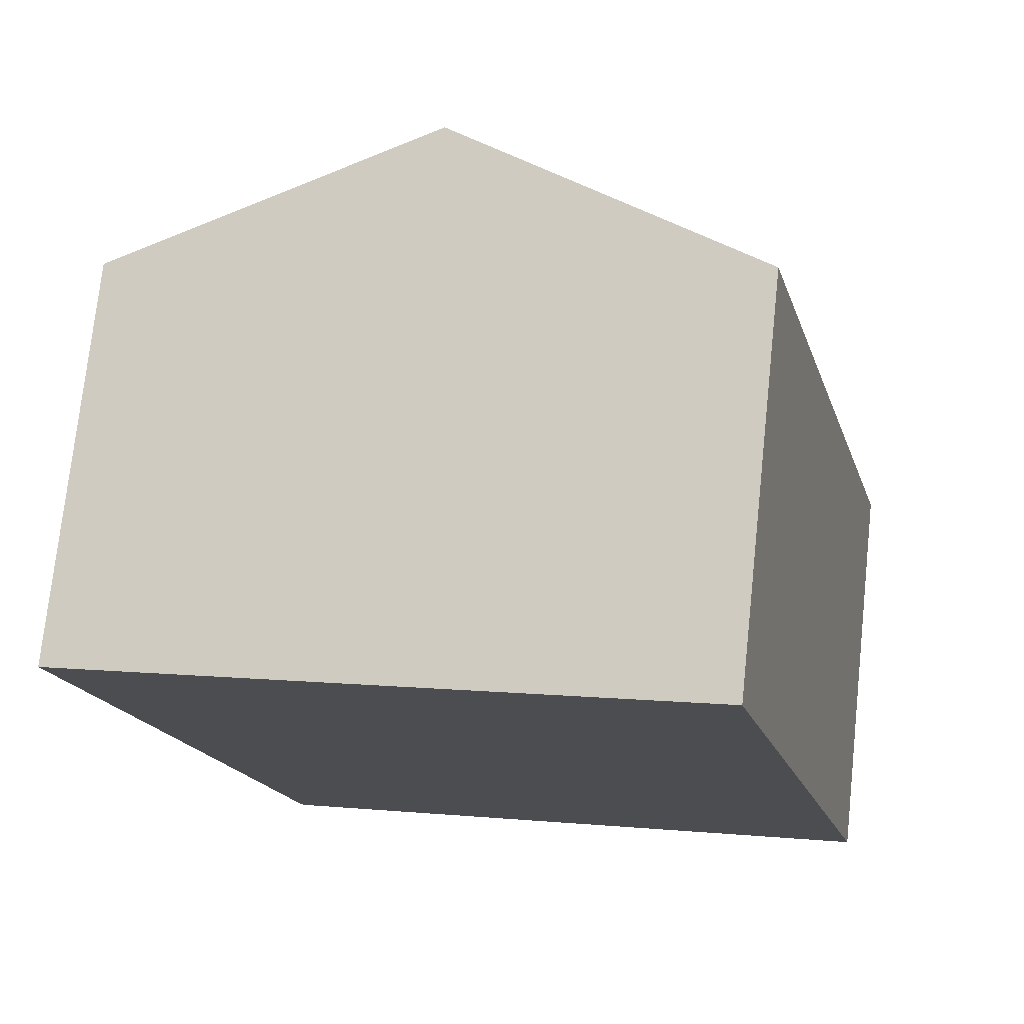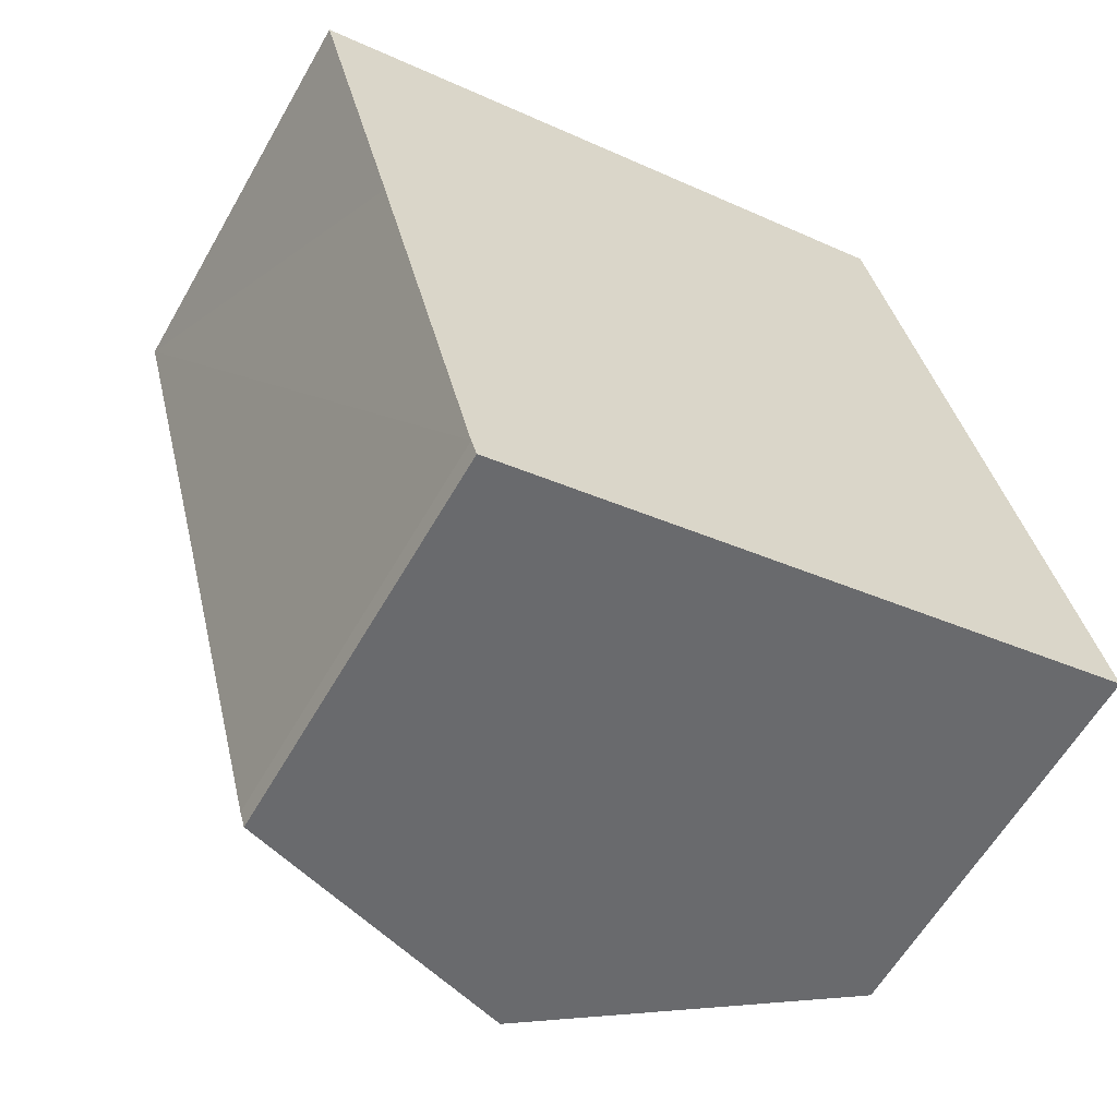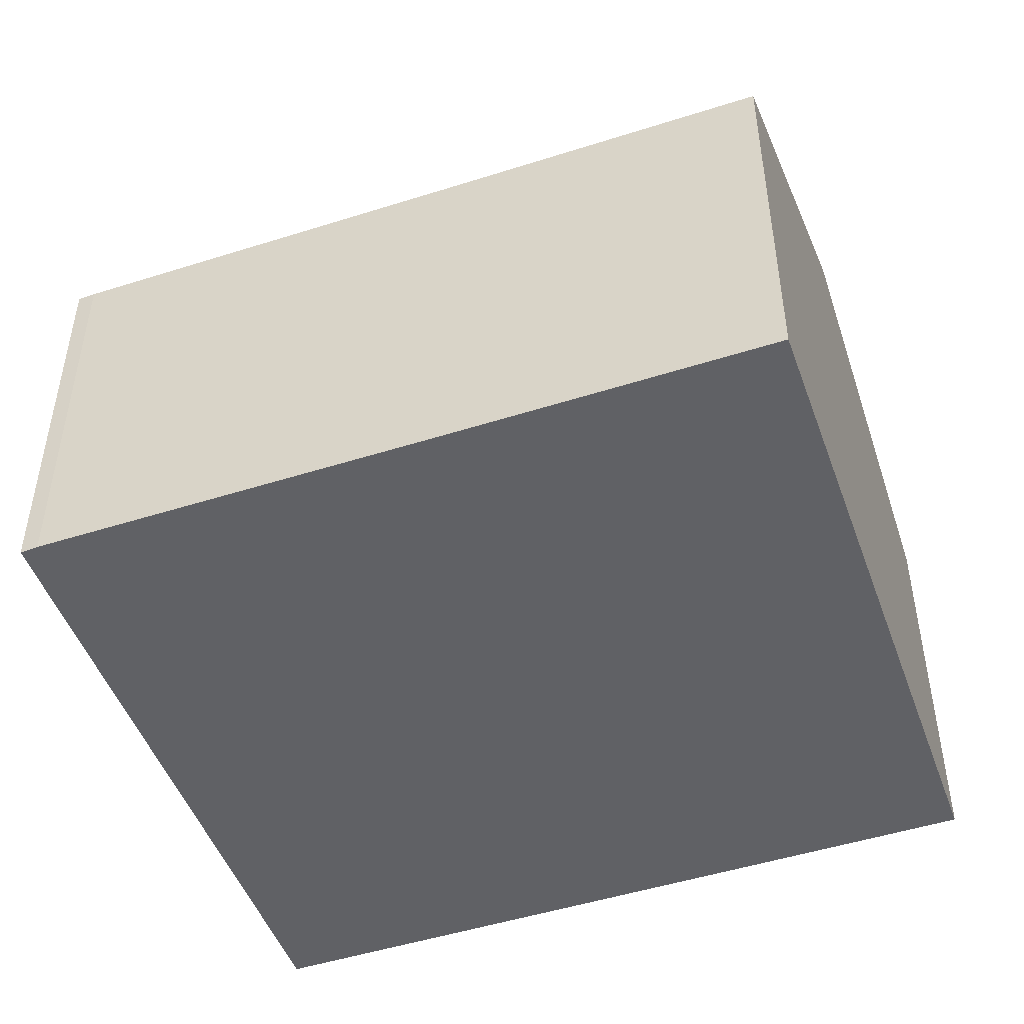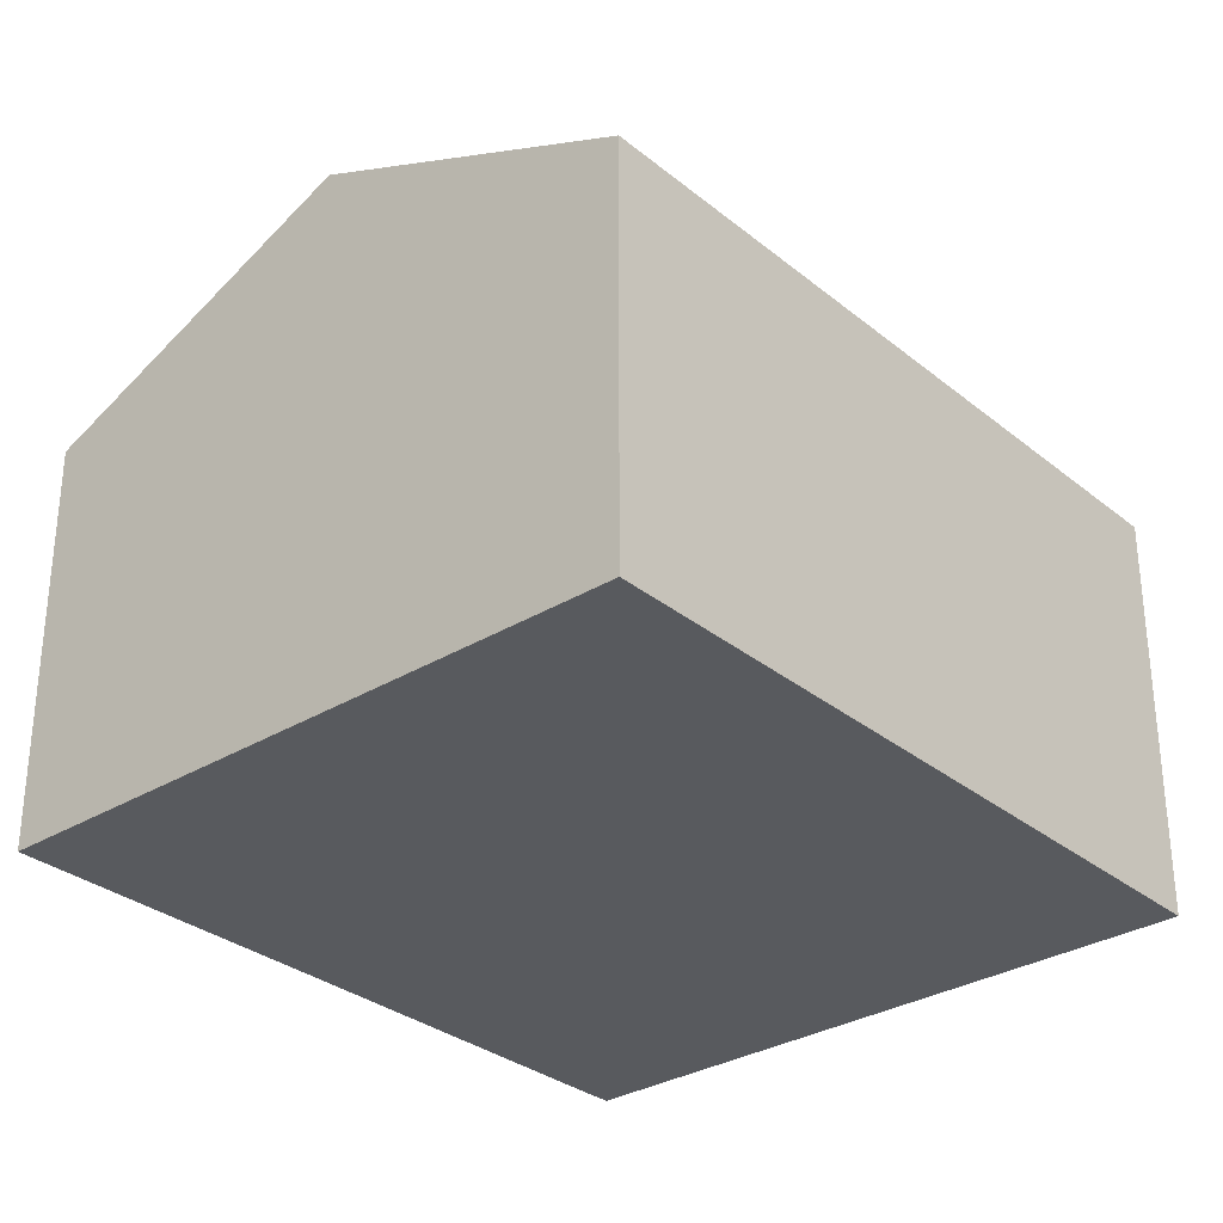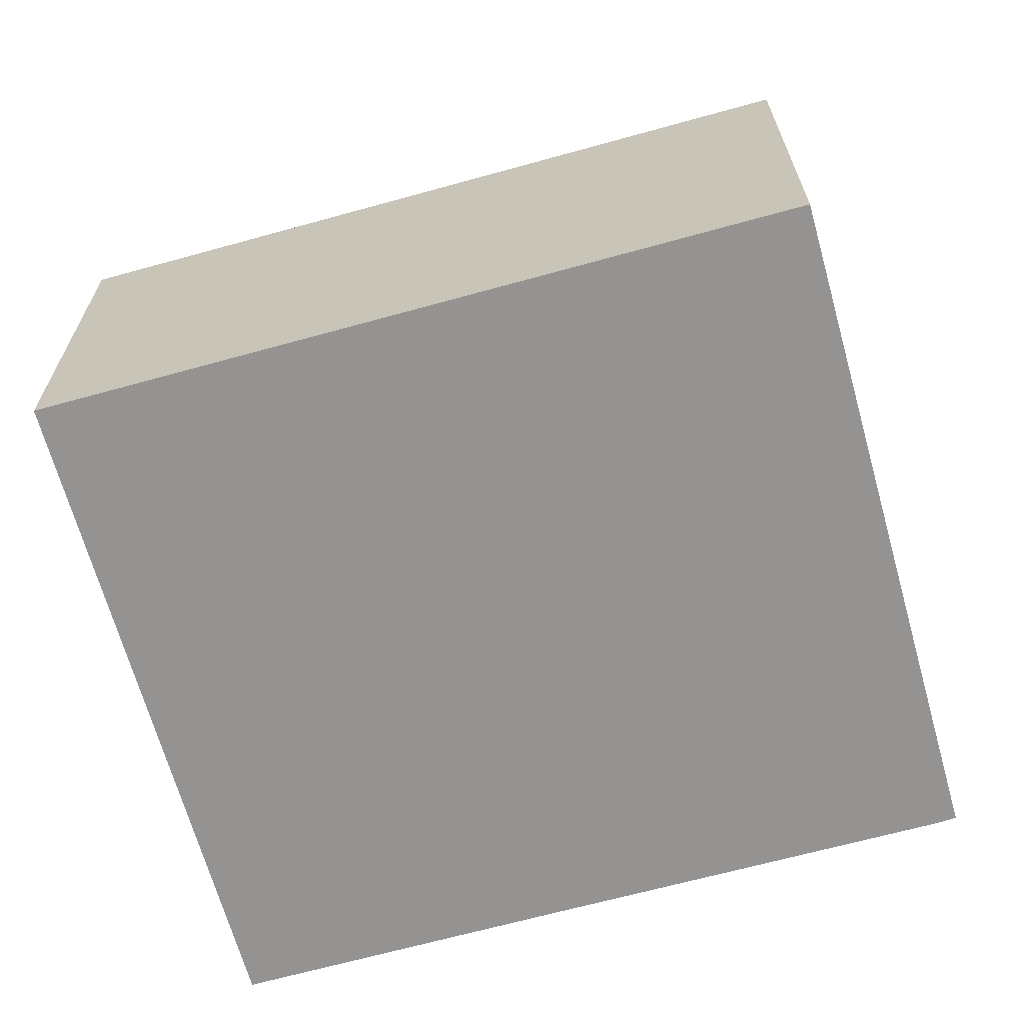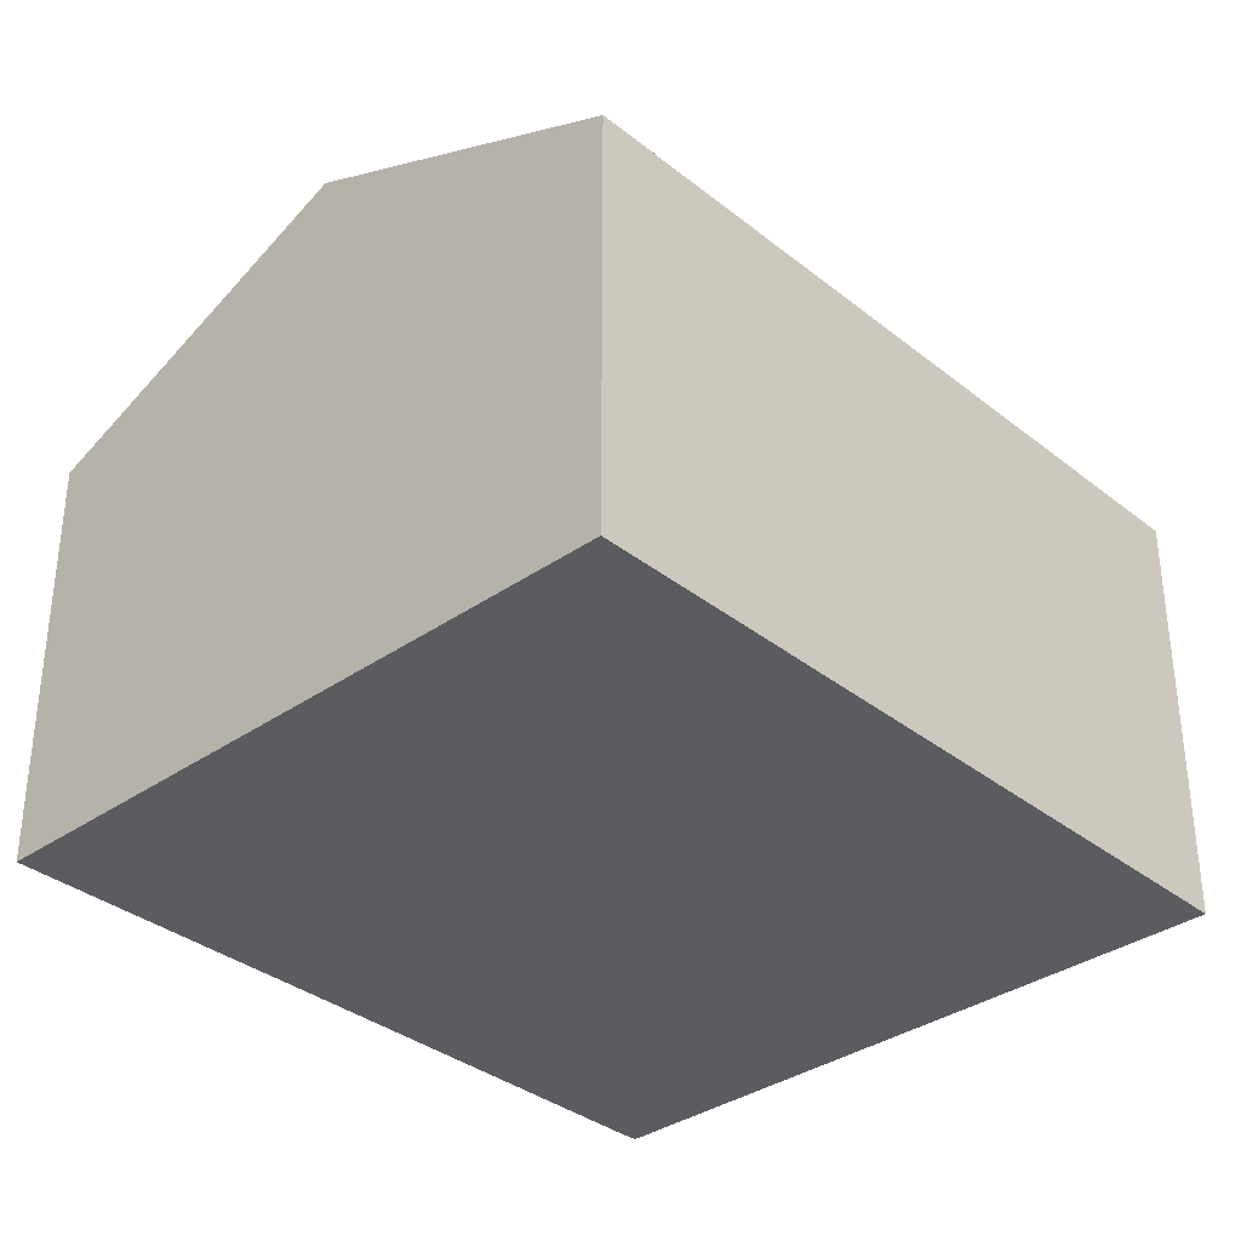
<metadata>
{"format":"obj","ext":"obj","renderer":"f3d","projection":"perspective","resolution":1024,"background":"white","views":[{"elev":74.5,"azim":6.1,"up":"+Z"},{"elev":-60.0,"azim":-29.6,"up":"+Z"},{"elev":-48.9,"azim":-85.0,"up":"+Y"},{"elev":-31.1,"azim":26.5,"up":"+Y"},{"elev":-66.8,"azim":91.0,"up":"+Y"},{"elev":-34.6,"azim":28.7,"up":"+Y"}]}
</metadata>
<code>
v  6.151 10.44 1.589
v  1.574 7.728 -6.035
v  0 7.724 4.73e-16
v  9.733 10.44 -12.23
v  3.495 7.722 -13.51
v  3.6 7.731 -13.83
v  12.3 7.723 3.179
v  15.89 7.721 -10.63
v  3.6 8.47e-16 -13.83
v  3.495 8.27e-16 -13.51
v  1.574 3.695e-16 -6.035
v  0 0 0
v  6.151 -9.73e-17 1.589
v  12.3 -1.947e-16 3.179
v  15.89 6.507e-16 -10.63
v  9.733 7.491e-16 -12.23
g defaultobject
f 1 2 3
f 2 1 4
f 2 4 5
f 5 4 6
f 7 4 1
f 4 7 8
f 9 5 6
f 5 9 10
f 10 2 5
f 2 10 3
f 3 10 11
f 3 11 12
f 12 1 3
f 1 12 7
f 7 12 13
f 7 13 14
f 14 8 7
f 8 14 15
f 4 9 6
f 9 4 8
f 9 8 16
f 16 8 15
f 11 13 12
f 13 11 14
f 14 11 10
f 14 10 15
f 15 10 9
f 15 9 16

</code>
